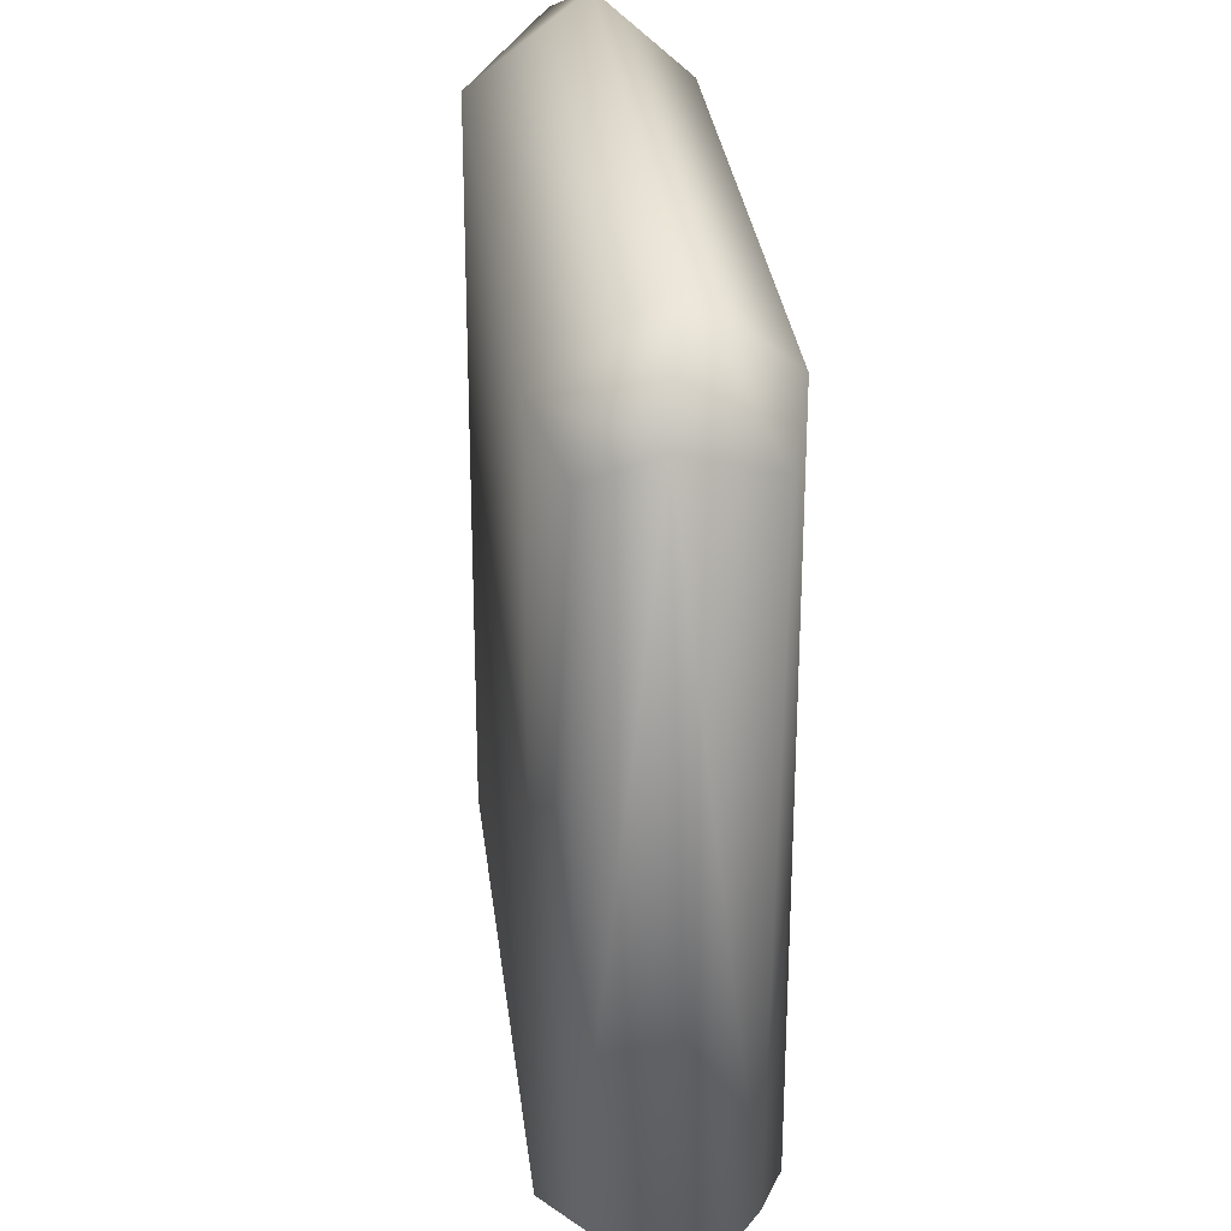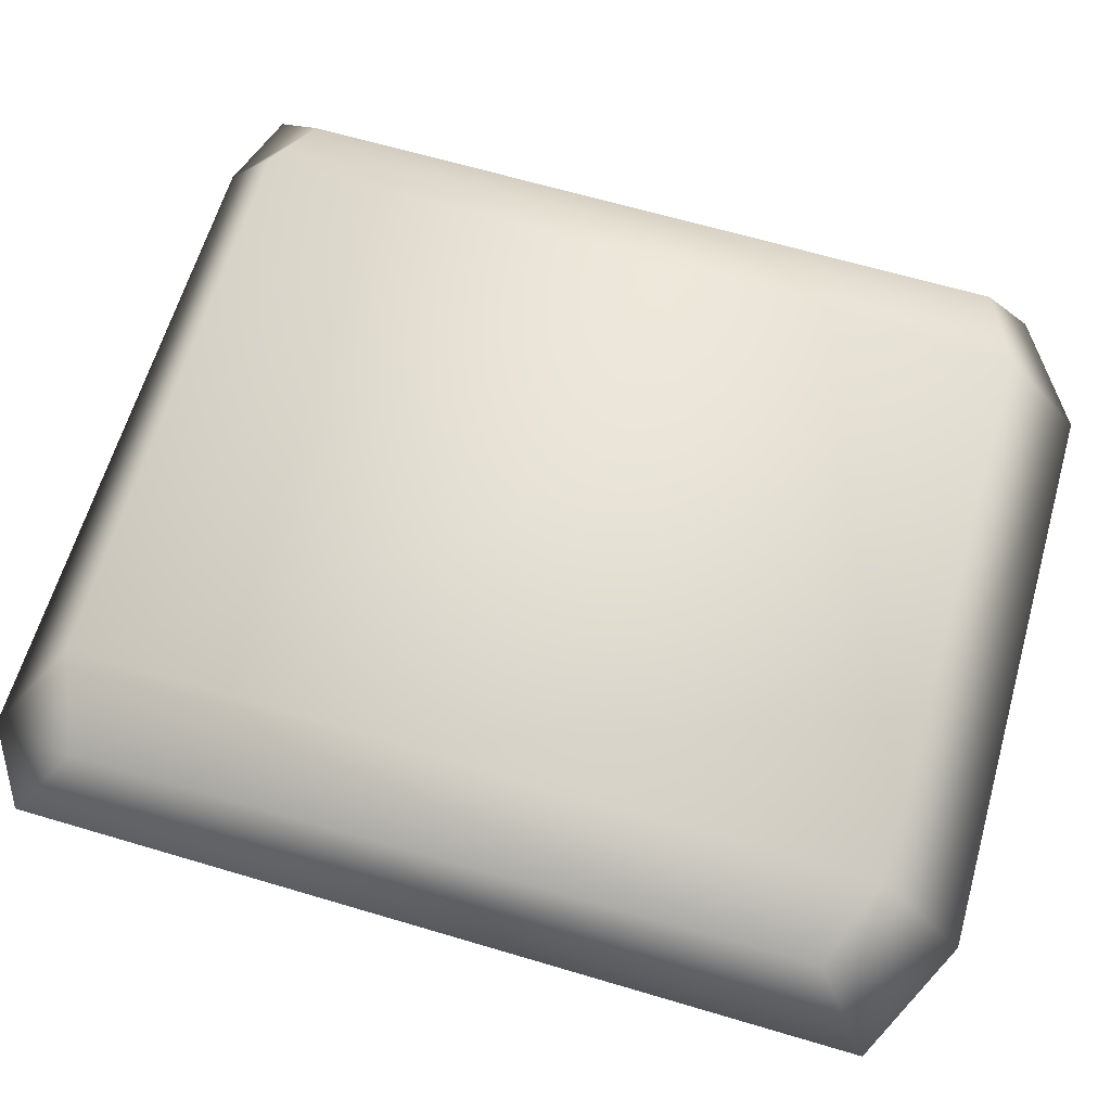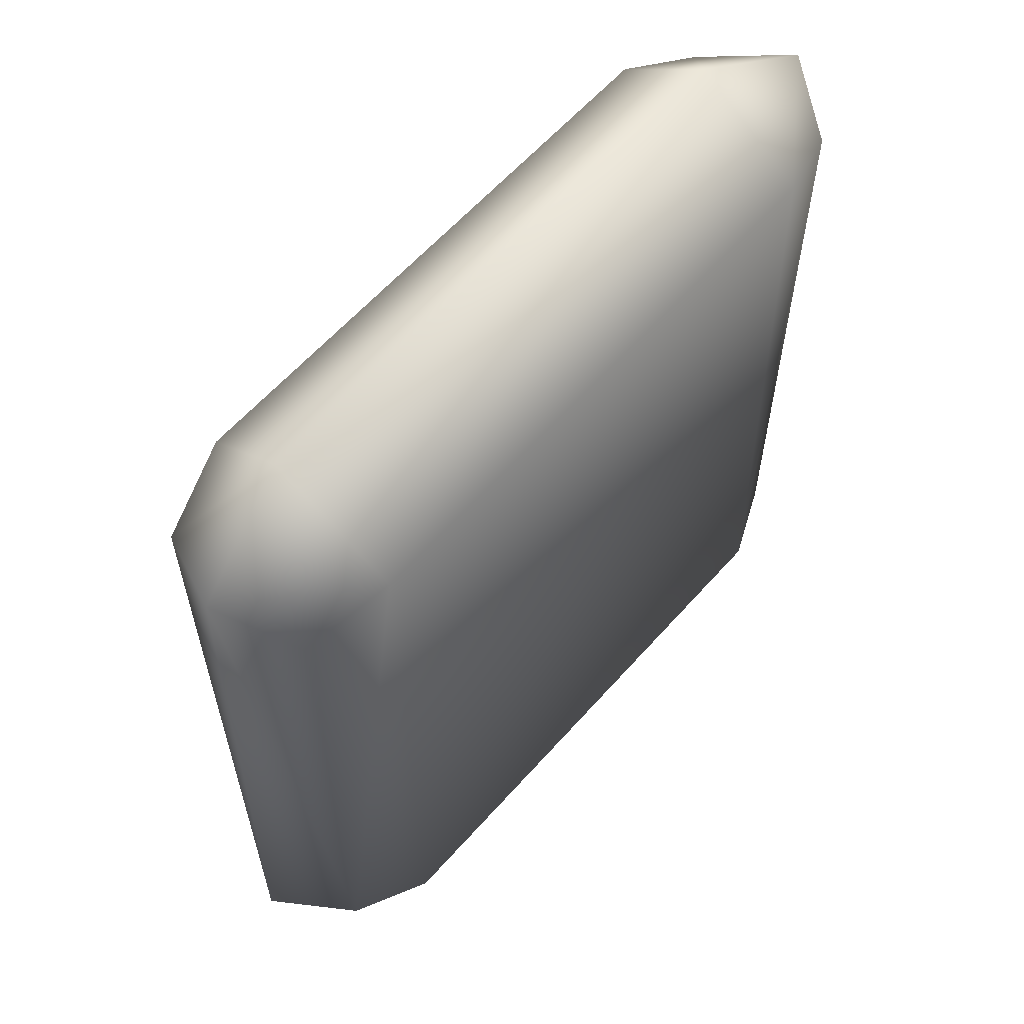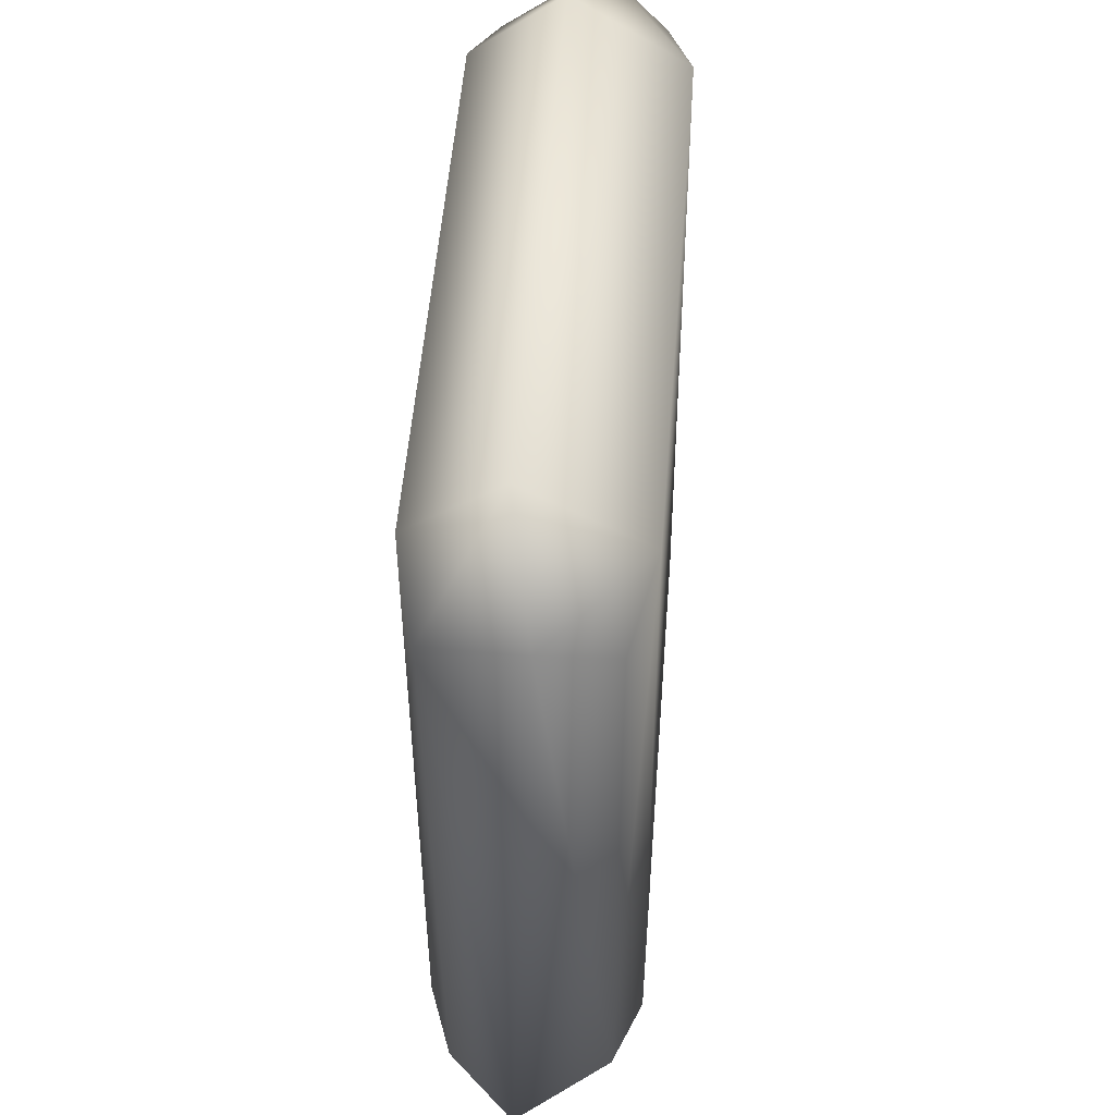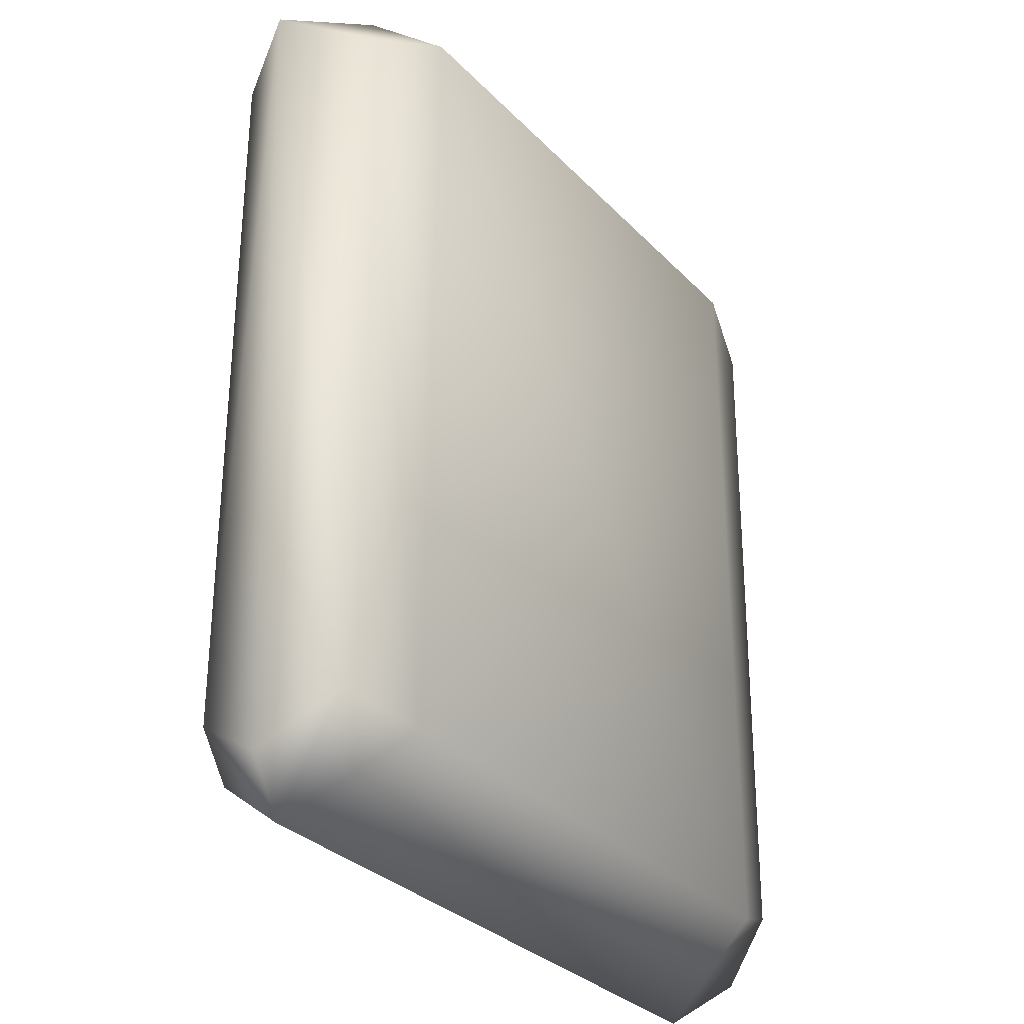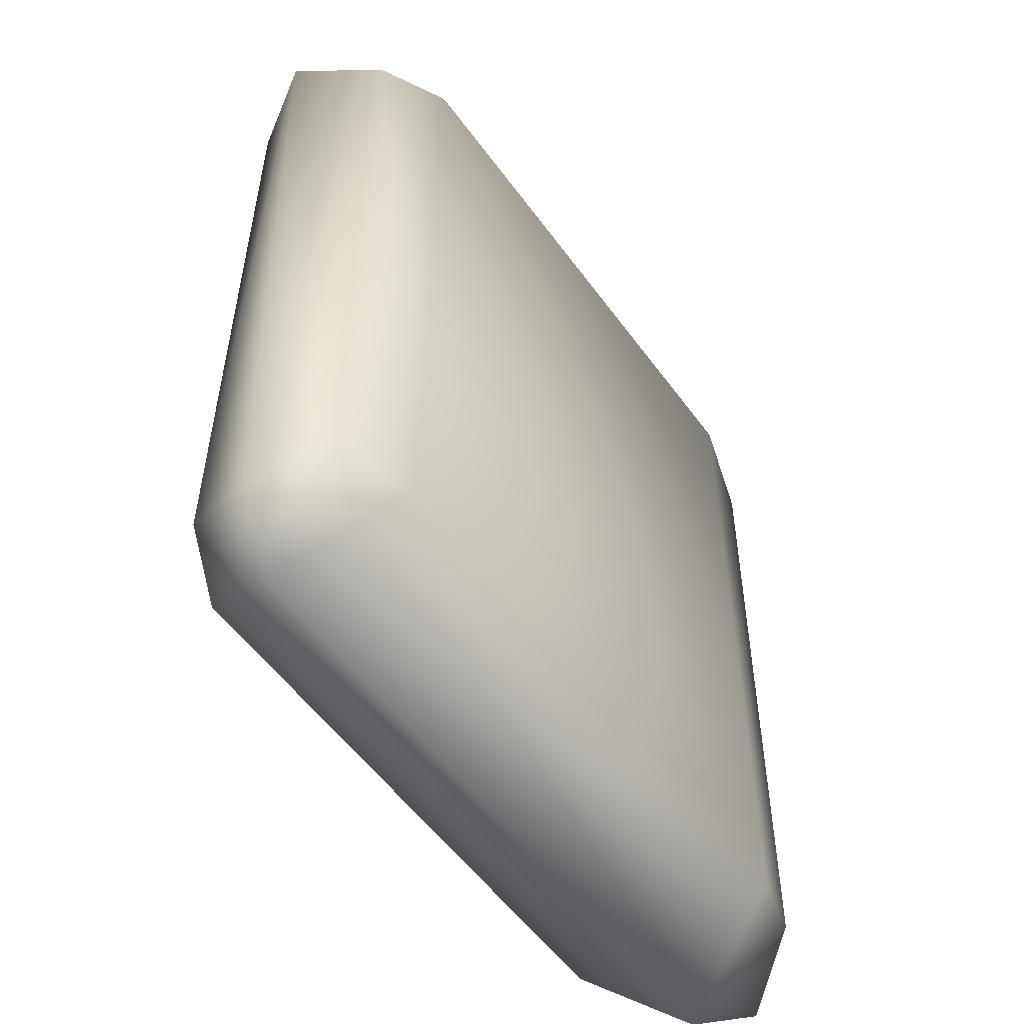
<metadata>
{"format":"obj","ext":"obj","renderer":"f3d","projection":"perspective","resolution":1024,"background":"white","views":[{"elev":33.2,"azim":-97.1,"up":"+Y"},{"elev":64.7,"azim":106.5,"up":"+Z"},{"elev":62.2,"azim":131.7,"up":"+Y"},{"elev":53.2,"azim":94.5,"up":"+Y"},{"elev":-29.9,"azim":-55.6,"up":"+Y"},{"elev":-54.0,"azim":-54.9,"up":"+Y"}]}
</metadata>
<code>
v -14.03 -15.67 2.813
v -13.97 12.62 1.922
v -12.78 -13.72 5.037
v -13.97 12.62 1.922
v -12.64 11.06 5.166
v -12.78 -13.72 5.037
v -10.44 -14.51 6.091
v -12.78 -13.72 5.037
v -12.64 11.06 5.166
v -12.78 -13.72 5.037
v -10.44 -14.51 6.091
v -11.8 -16.96 1.922
v -14.03 -15.67 2.813
v -12.78 -13.72 5.037
v -11.8 -16.96 1.922
v -12.64 11.06 5.166
v -13.97 12.62 1.922
v -9.848 14.95 2.813
v -9.859 12.3 5.99
v -12.64 11.06 5.166
v -9.848 14.95 2.813
v -9.859 12.3 5.99
v -10.44 -14.51 6.091
v -12.64 11.06 5.166
v 9.24 -14.51 6.119
v -10.44 -14.51 6.091
v -9.859 12.3 5.99
v -11.8 -16.96 1.922
v -10.44 -14.51 6.091
v 9.24 -14.51 6.119
v 10.93 -17.15 1.922
v -11.8 -16.96 1.922
v 9.24 -14.51 6.119
v 10.93 -17.15 1.922
v 9.24 -14.51 6.119
v 12.28 -13.41 5.123
v 13.81 -15.14 2.813
v 10.93 -17.15 1.922
v 12.28 -13.41 5.123
v 13.81 -15.14 2.813
v 12.28 -13.41 5.123
v 12.19 11.17 5.246
v 13.66 13.18 1.922
v 13.81 -15.14 2.813
v 12.19 11.17 5.246
v 9.325 12.35 6.011
v -9.859 12.3 5.99
v -9.848 14.95 2.813
v 9.325 12.35 6.011
v 9.24 -14.51 6.119
v -9.859 12.3 5.99
v 9.24 -14.51 6.119
v 9.325 12.35 6.011
v 12.19 11.17 5.246
v 12.28 -13.41 5.123
v 9.24 -14.51 6.119
v 12.19 11.17 5.246
v 9.659 15.23 2.813
v 9.325 12.35 6.011
v -9.848 14.95 2.813
v 9.325 12.35 6.011
v 9.659 15.23 2.813
v 12.19 11.17 5.246
v 9.659 15.23 2.813
v 13.66 13.18 1.922
v 12.19 11.17 5.246
v -14.03 -15.67 2.813
v -12.71 -13.61 -0.4112
v -13.97 12.62 1.922
v -12.71 -13.61 -0.4112
v -14.03 -15.67 2.813
v -11.8 -16.96 1.922
v -10.49 -14.57 -1.395
v -12.71 -13.61 -0.4112
v -11.8 -16.96 1.922
v -12.69 11.15 -0.319
v -12.71 -13.61 -0.4112
v -10.49 -14.57 -1.395
v -12.71 -13.61 -0.4112
v -12.69 11.15 -0.319
v -13.97 12.62 1.922
v -13.97 12.62 1.922
v -12.69 11.15 -0.319
v -9.859 12.24 -1.197
v -9.848 14.95 2.813
v -13.97 12.62 1.922
v -9.859 12.24 -1.197
v -9.848 14.95 2.813
v -9.859 12.24 -1.197
v 9.314 12.28 -1.212
v 9.659 15.23 2.813
v -9.848 14.95 2.813
v 9.314 12.28 -1.212
v 13.66 13.18 1.922
v 9.659 15.23 2.813
v 9.314 12.28 -1.212
v 9.297 -14.57 -1.433
v -10.49 -14.57 -1.395
v -11.8 -16.96 1.922
v -10.49 -14.57 -1.395
v 9.297 -14.57 -1.433
v -9.859 12.24 -1.197
v -9.859 12.24 -1.197
v -12.69 11.15 -0.319
v -10.49 -14.57 -1.395
v 10.93 -17.15 1.922
v 9.297 -14.57 -1.433
v -11.8 -16.96 1.922
v 9.297 -14.57 -1.433
v 10.93 -17.15 1.922
v 12.21 -13.34 -0.4909
v 9.297 -14.57 -1.433
v 12.21 -13.34 -0.4909
v 9.314 12.28 -1.212
v 9.297 -14.57 -1.433
v 9.314 12.28 -1.212
v -9.859 12.24 -1.197
v 10.93 -17.15 1.922
v 13.81 -15.14 2.813
v 12.21 -13.34 -0.4909
v 13.81 -15.14 2.813
v 13.66 13.18 1.922
v 12.21 -13.34 -0.4909
v 13.66 13.18 1.922
v 12.23 11.28 -0.4574
v 12.21 -13.34 -0.4909
v 12.21 -13.34 -0.4909
v 12.23 11.28 -0.4574
v 9.314 12.28 -1.212
v 12.23 11.28 -0.4574
v 13.66 13.18 1.922
v 9.314 12.28 -1.212
g mtl_t6_wpn_c4
f 3 2 1
f 6 5 4
f 9 8 7
f 12 11 10
f 15 14 13
f 18 17 16
f 21 20 19
f 24 23 22
f 27 26 25
f 30 29 28
f 33 32 31
f 36 35 34
f 39 38 37
f 42 41 40
f 45 44 43
f 48 47 46
f 51 50 49
f 54 53 52
f 57 56 55
f 60 59 58
f 63 62 61
f 66 65 64
f 69 68 67
f 72 71 70
f 75 74 73
f 78 77 76
f 81 80 79
f 84 83 82
f 87 86 85
f 90 89 88
f 93 92 91
f 96 95 94
f 99 98 97
f 102 101 100
f 105 104 103
f 108 107 106
f 111 110 109
f 114 113 112
f 117 116 115
f 120 119 118
f 123 122 121
f 126 125 124
f 129 128 127
f 132 131 130

</code>
